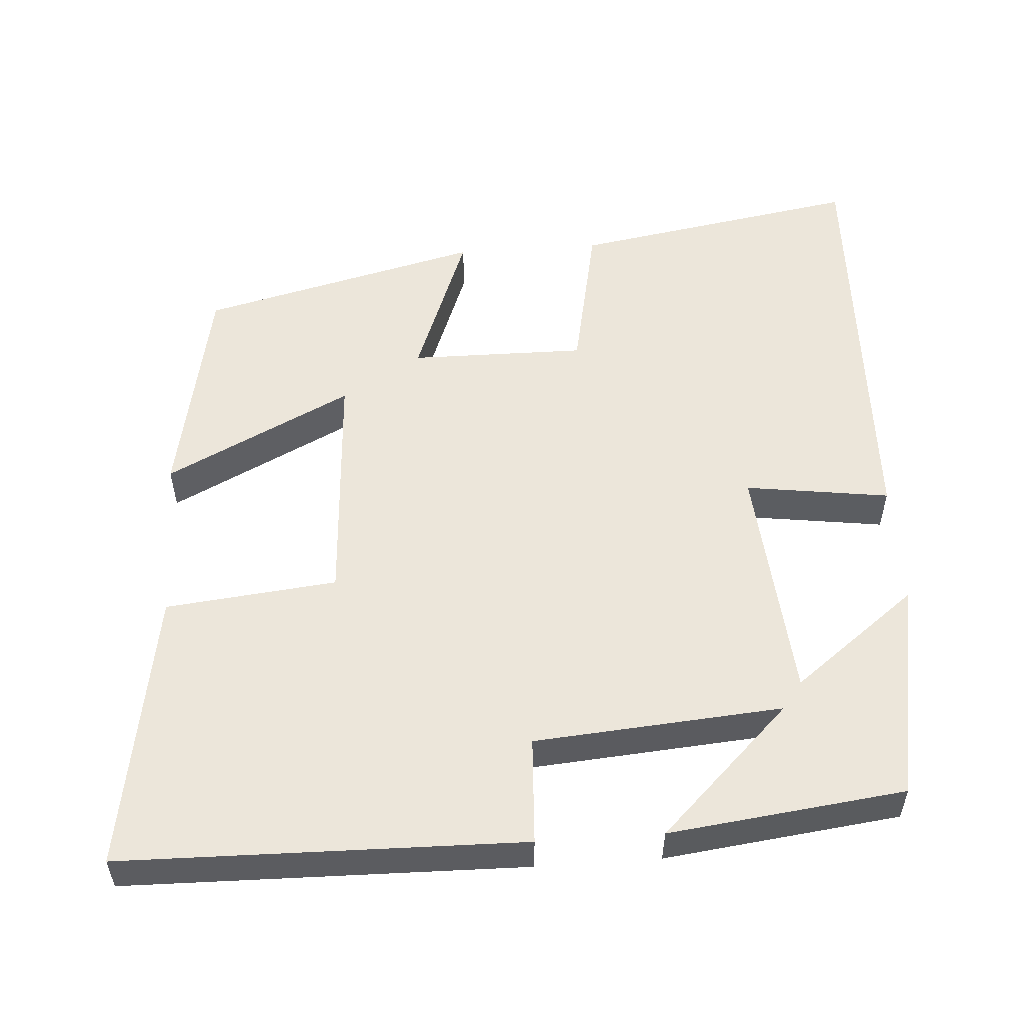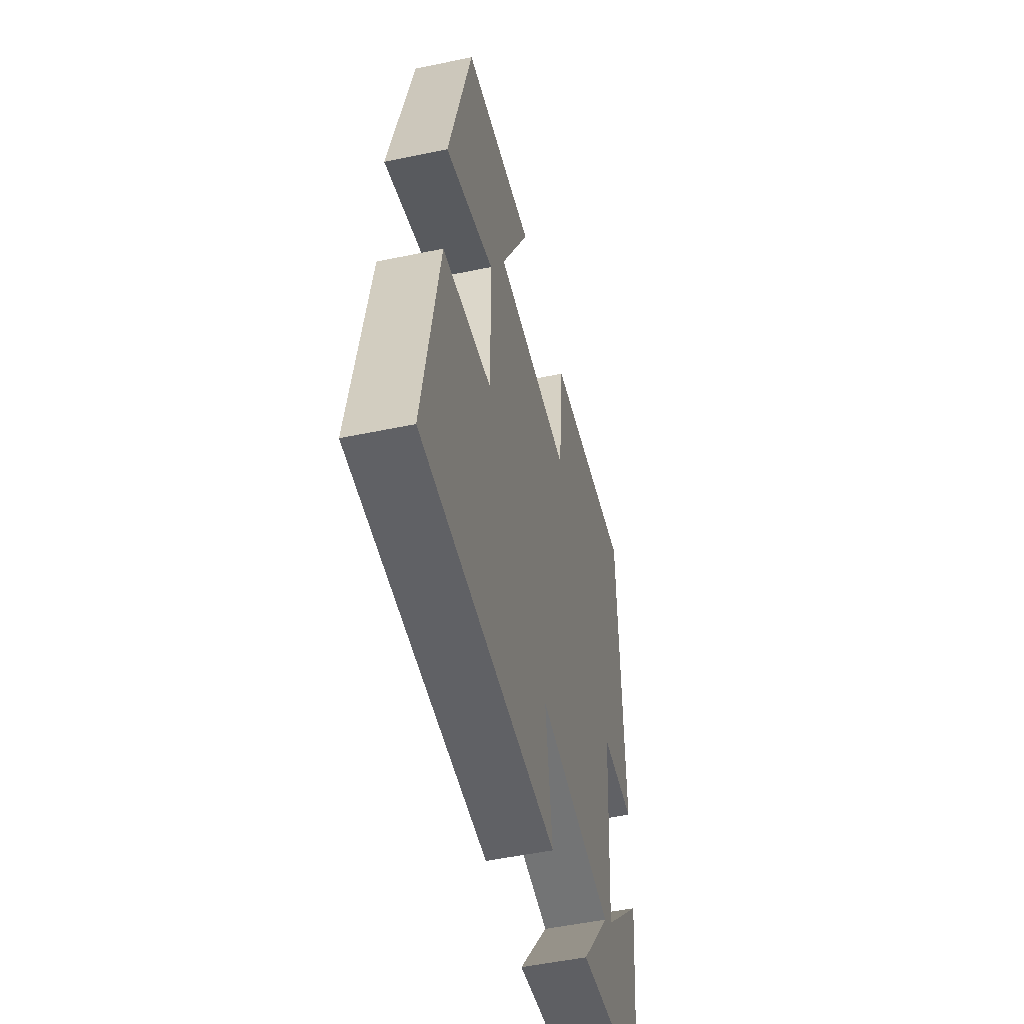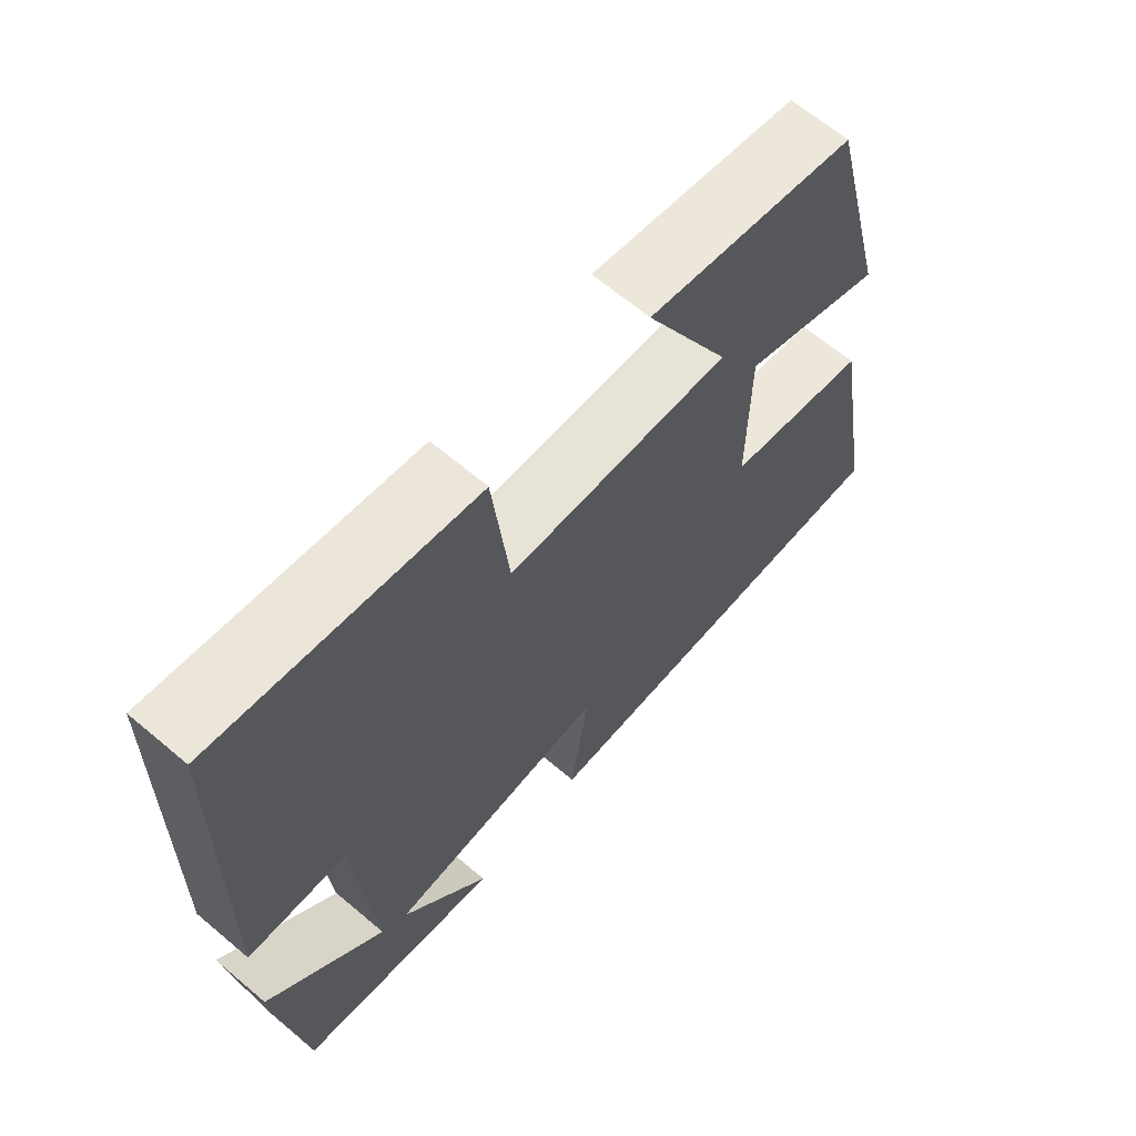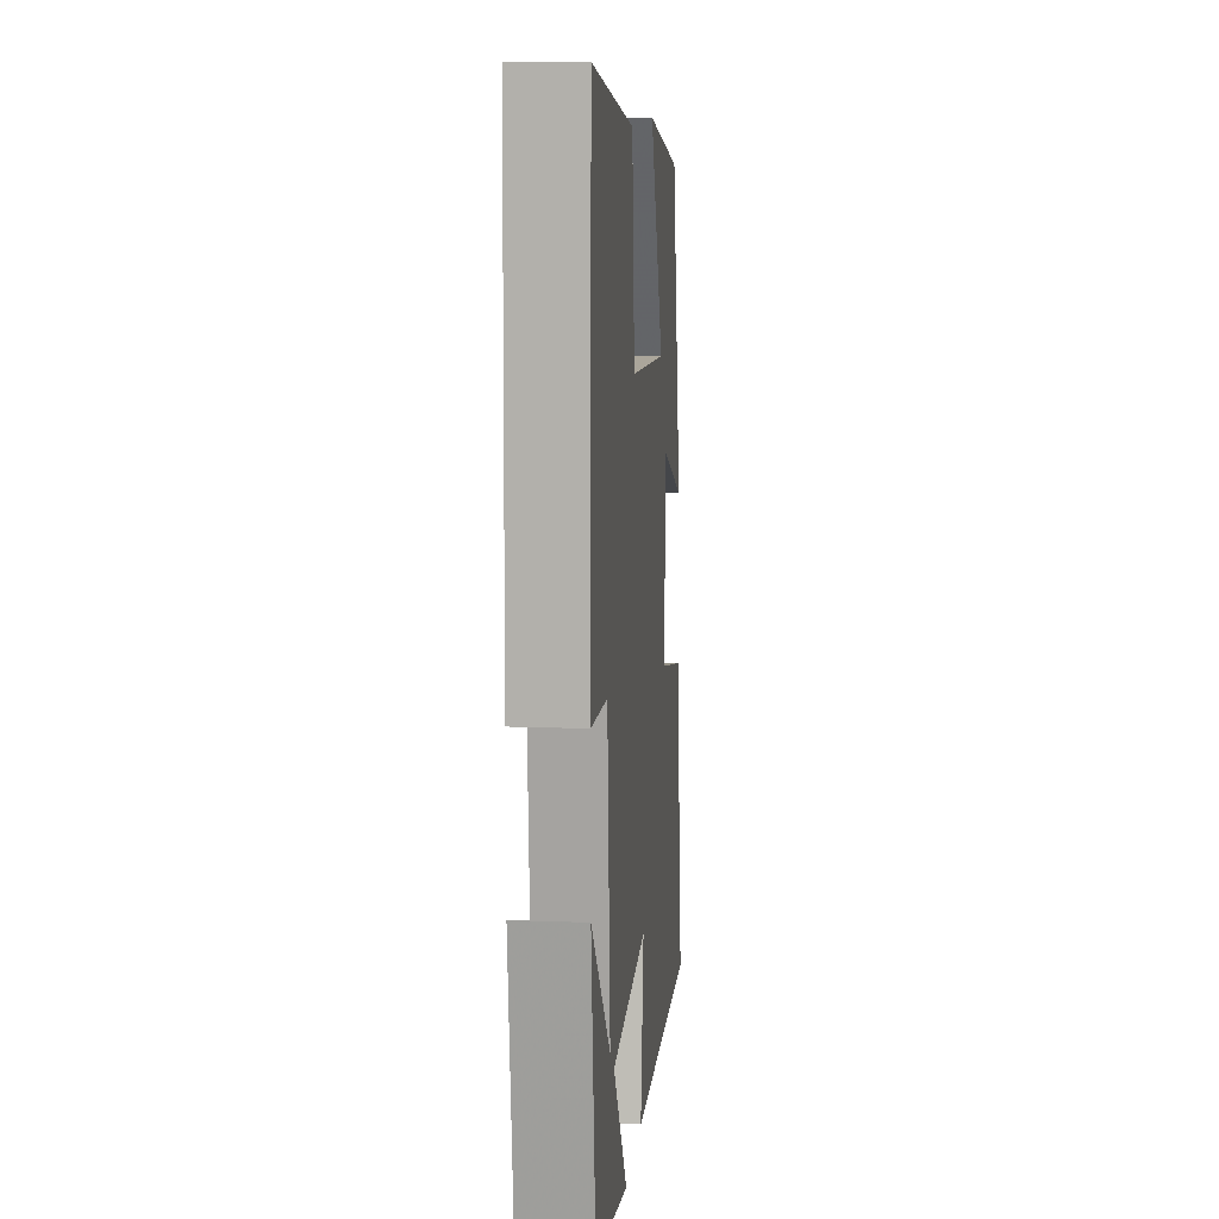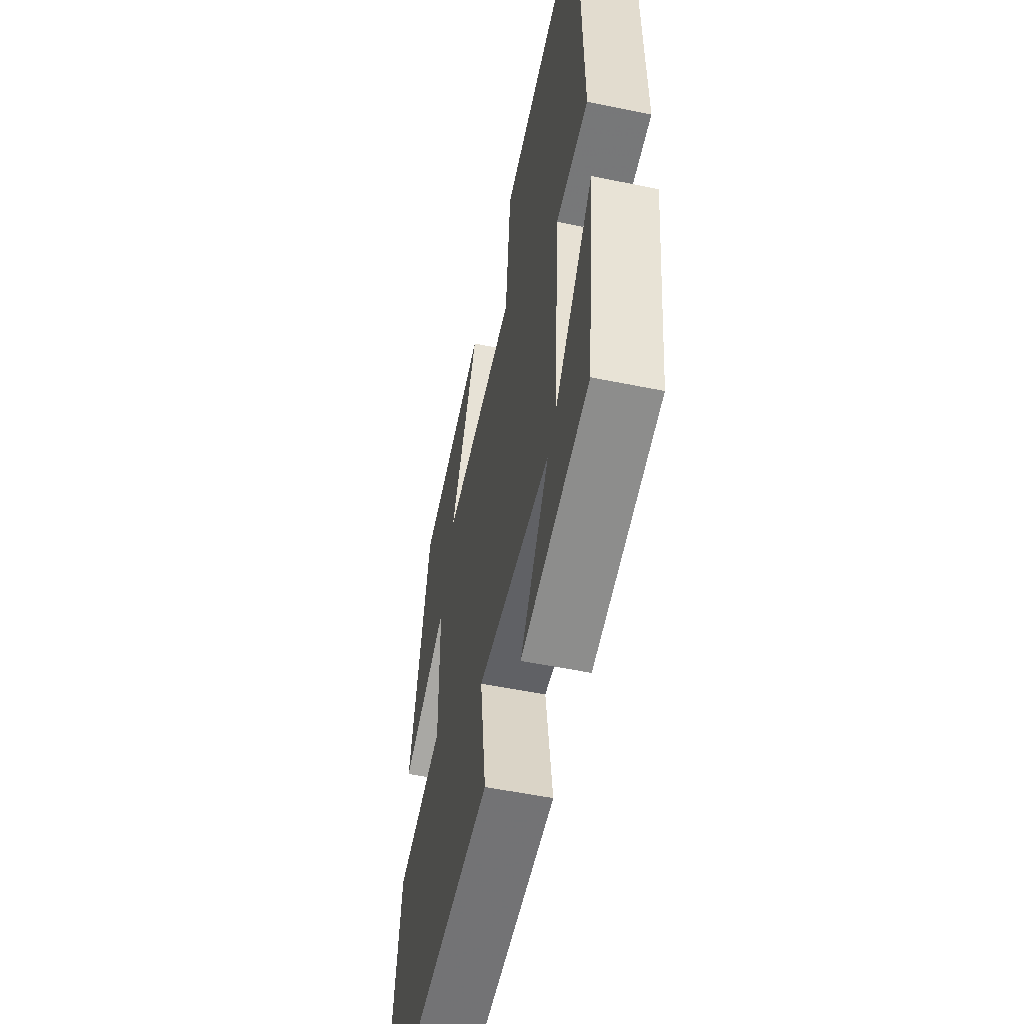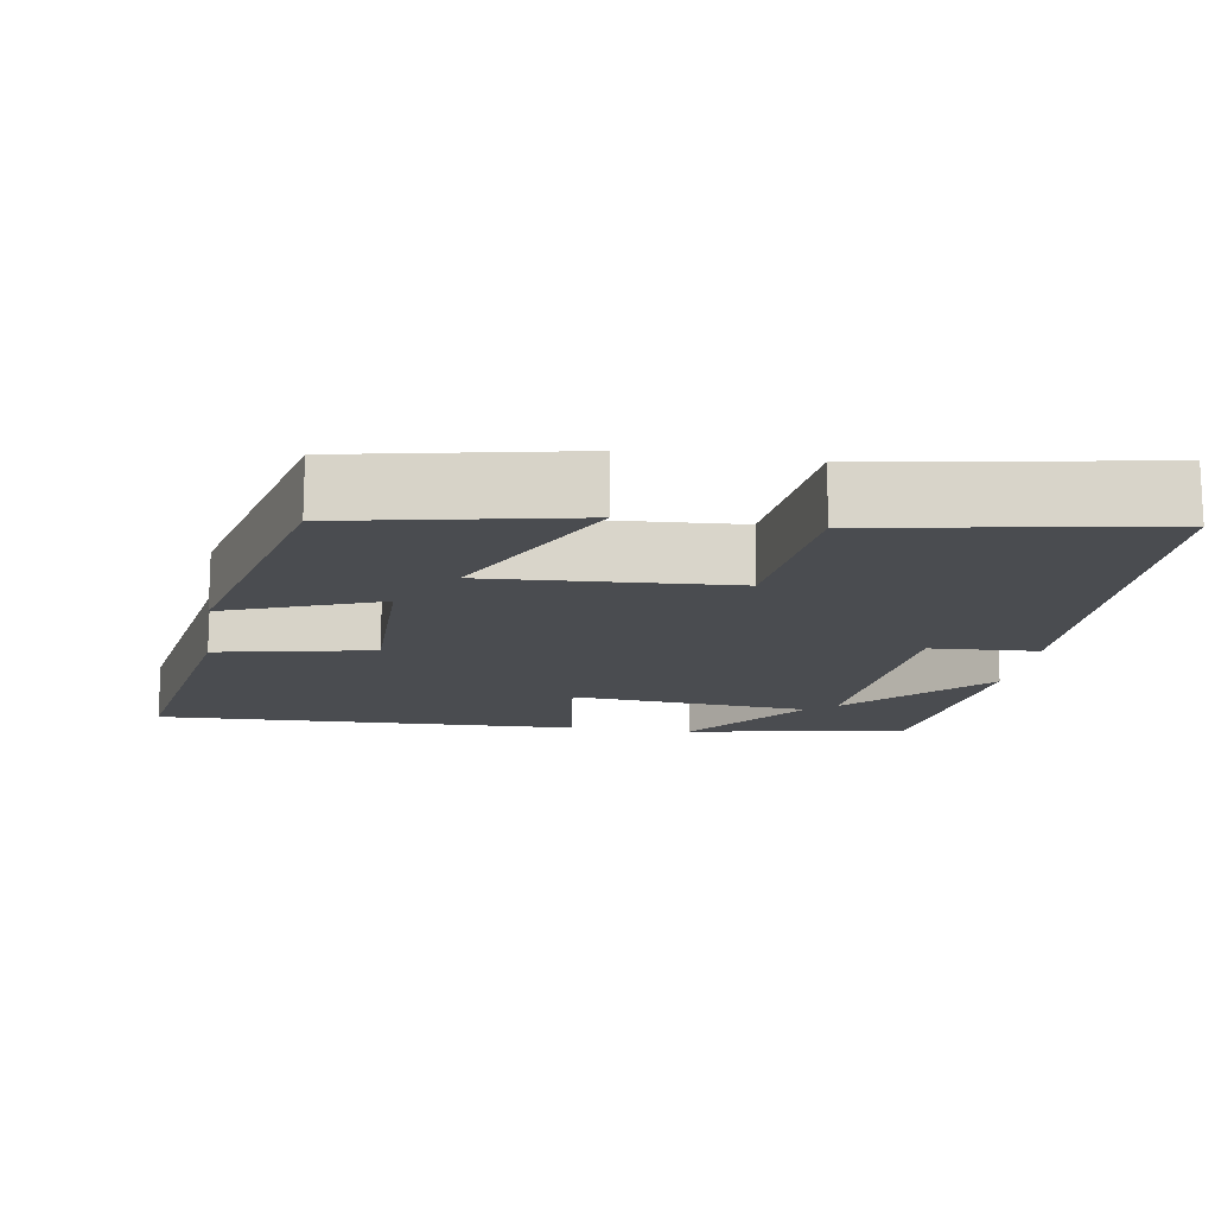
<metadata>
{"format":"obj","ext":"obj","renderer":"f3d","projection":"perspective","resolution":1024,"background":"white","views":[{"elev":54.3,"azim":86.0,"up":"+Y"},{"elev":-51.6,"azim":-77.2,"up":"+Z"},{"elev":65.7,"azim":130.3,"up":"+Z"},{"elev":11.4,"azim":95.4,"up":"+Z"},{"elev":-54.1,"azim":77.7,"up":"+Z"},{"elev":-14.8,"azim":-9.1,"up":"+Y"}]}
</metadata>
<code>
v 0.49 0.07 0.564
v 0.5 0.07 0.032
v 0.357 0.07 0.024
v 0.331 0.07 -0.306
v 0.5 0.07 -0.132
v 0.462 0.07 -0.446
v 0.167 0.07 -0.5
v 0.294 0.07 -0.334
v -0.026 0.07 -0.308
v 0.001 0.07 -0.5
v -0.565 0.07 -0.518
v -0.5 0.07 -0.133
v -0.293 0.07 -0.091
v -0.295 0.07 0.143
v -0.5 0.07 0.065
v -0.408 0.07 0.44
v -0.107 0.07 0.5
v -0.231 0.07 0.252
v 0.093 0.07 0.272
v 0.117 0.07 0.5
v 0.49 0 0.564
v 0.5 0 0.032
v 0.357 0 0.024
v 0.331 0 -0.306
v 0.5 0 -0.132
v 0.462 0 -0.446
v 0.167 0 -0.5
v 0.294 0 -0.334
v -0.026 0 -0.308
v 0.001 0 -0.5
v -0.565 0 -0.518
v -0.5 0 -0.133
v -0.293 0 -0.091
v -0.295 0 0.143
v -0.5 0 0.065
v -0.408 0 0.44
v -0.107 0 0.5
v -0.231 0 0.252
v 0.093 0 0.272
v 0.117 0 0.5
f 1 2 3
f 20 1 3
f 19 20 3
f 18 19 3 4
f 16 17 18
f 15 16 18
f 14 15 18
f 13 14 18 4
f 11 12 13
f 10 11 13
f 9 10 13
f 8 9 13 4
f 7 8 4
f 4 5 6 7
f 23 22 21
f 23 21 40
f 23 40 39
f 24 23 39 38
f 38 37 36
f 38 36 35
f 38 35 34
f 24 38 34 33
f 33 32 31
f 33 31 30
f 33 30 29
f 24 33 29 28
f 24 28 27
f 27 26 25 24
f 1 21 22 2
f 2 22 23 3
f 3 23 24 4
f 4 24 25 5
f 5 25 26 6
f 6 26 27 7
f 7 27 28 8
f 8 28 29 9
f 9 29 30 10
f 10 30 31 11
f 11 31 32 12
f 12 32 33 13
f 13 33 34 14
f 14 34 35 15
f 15 35 36 16
f 16 36 37 17
f 17 37 38 18
f 18 38 39 19
f 19 39 40 20
f 20 40 21 1

</code>
